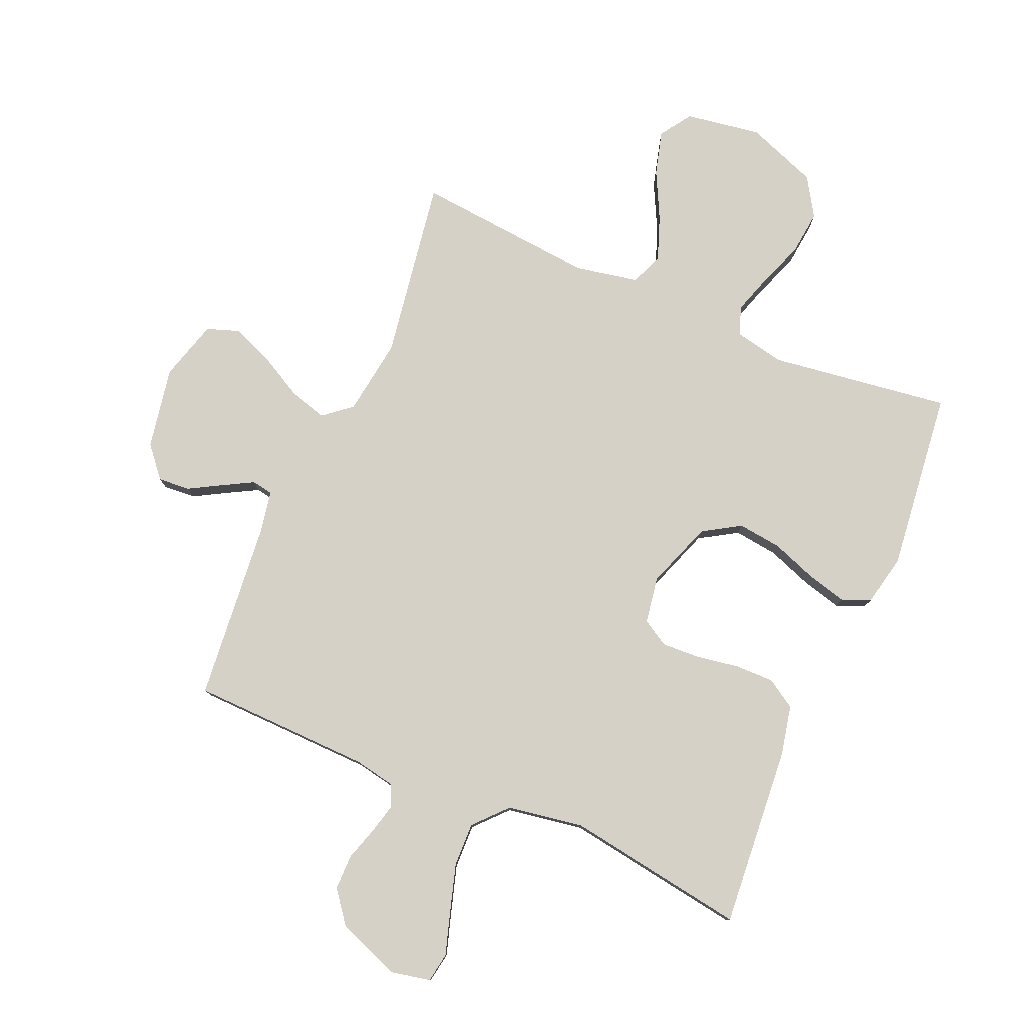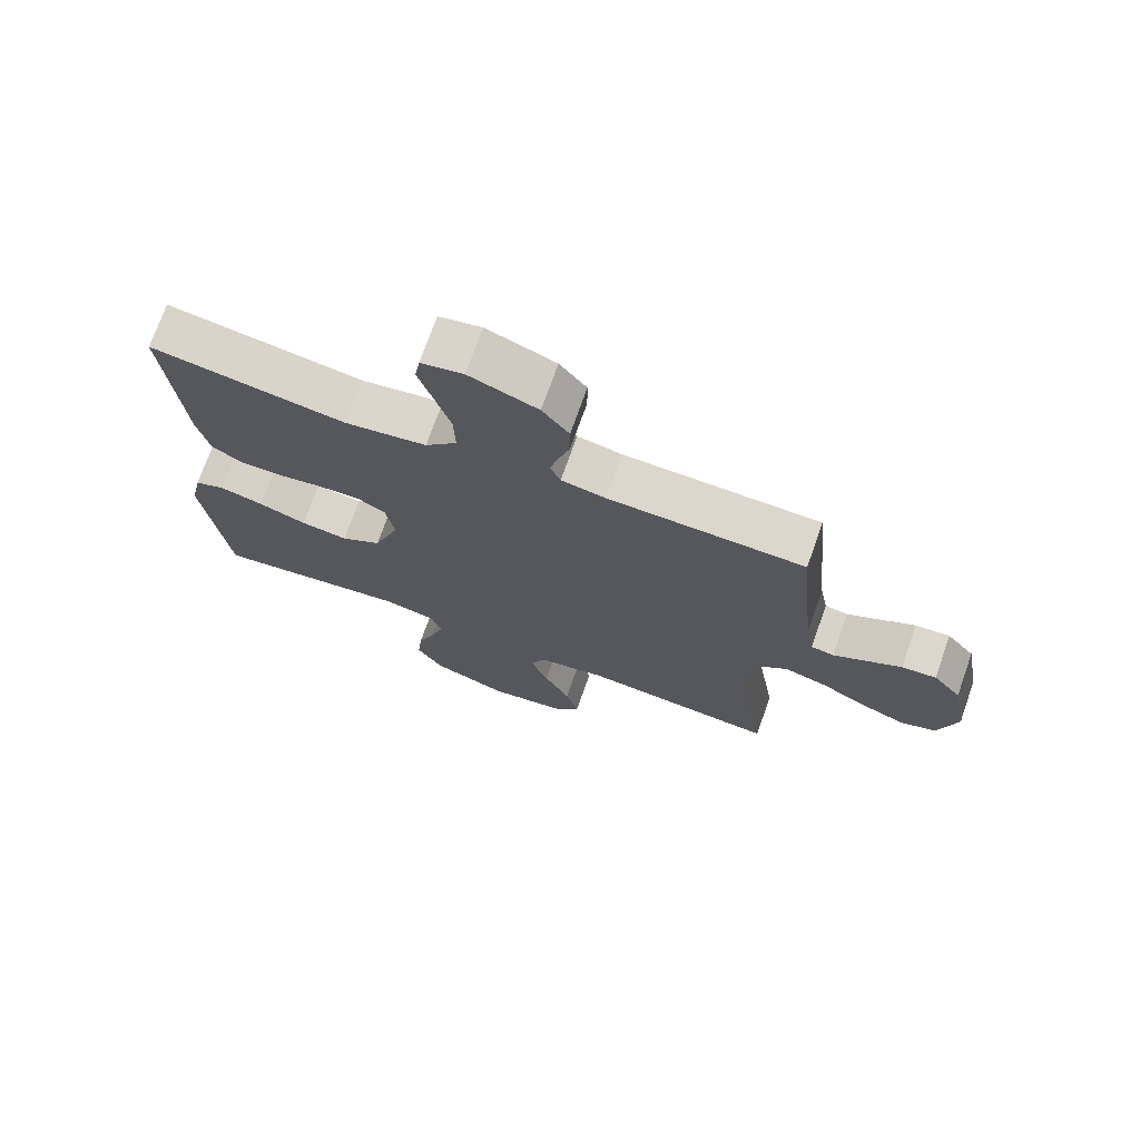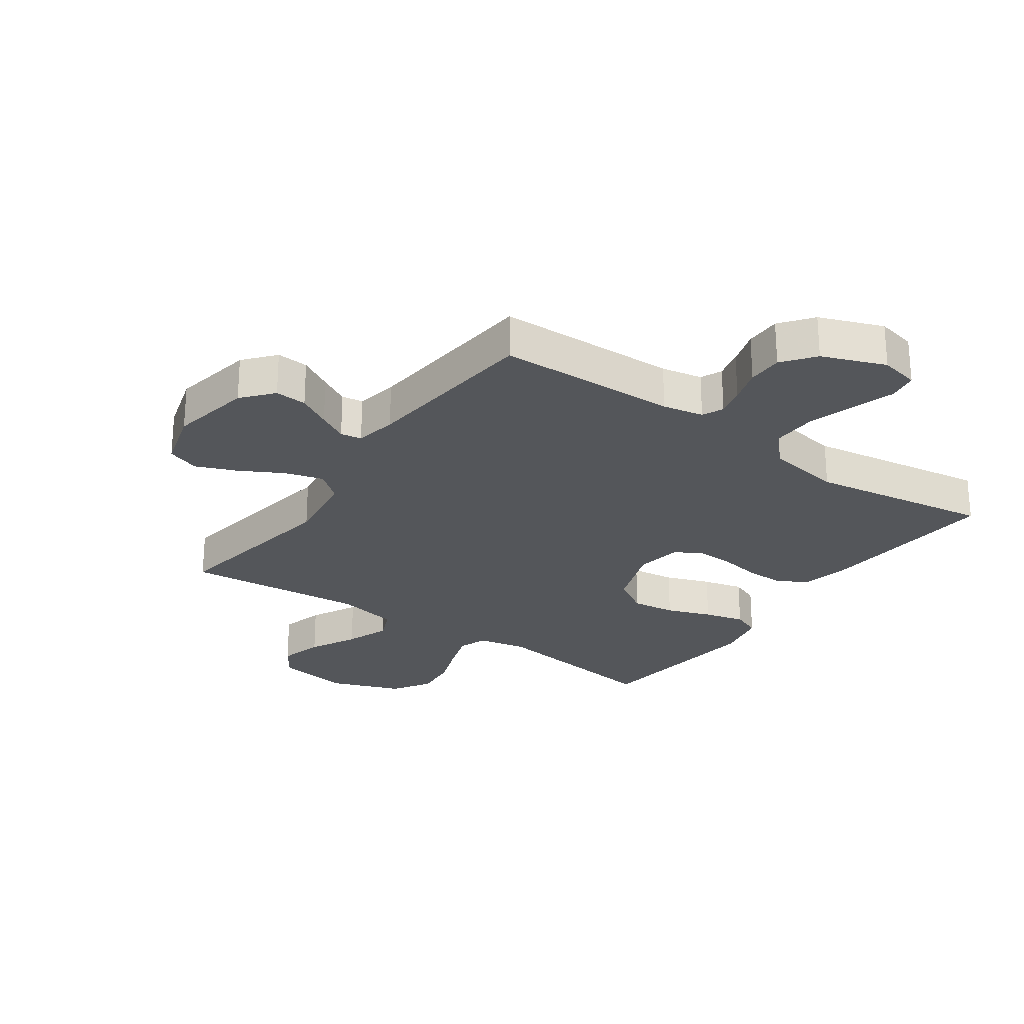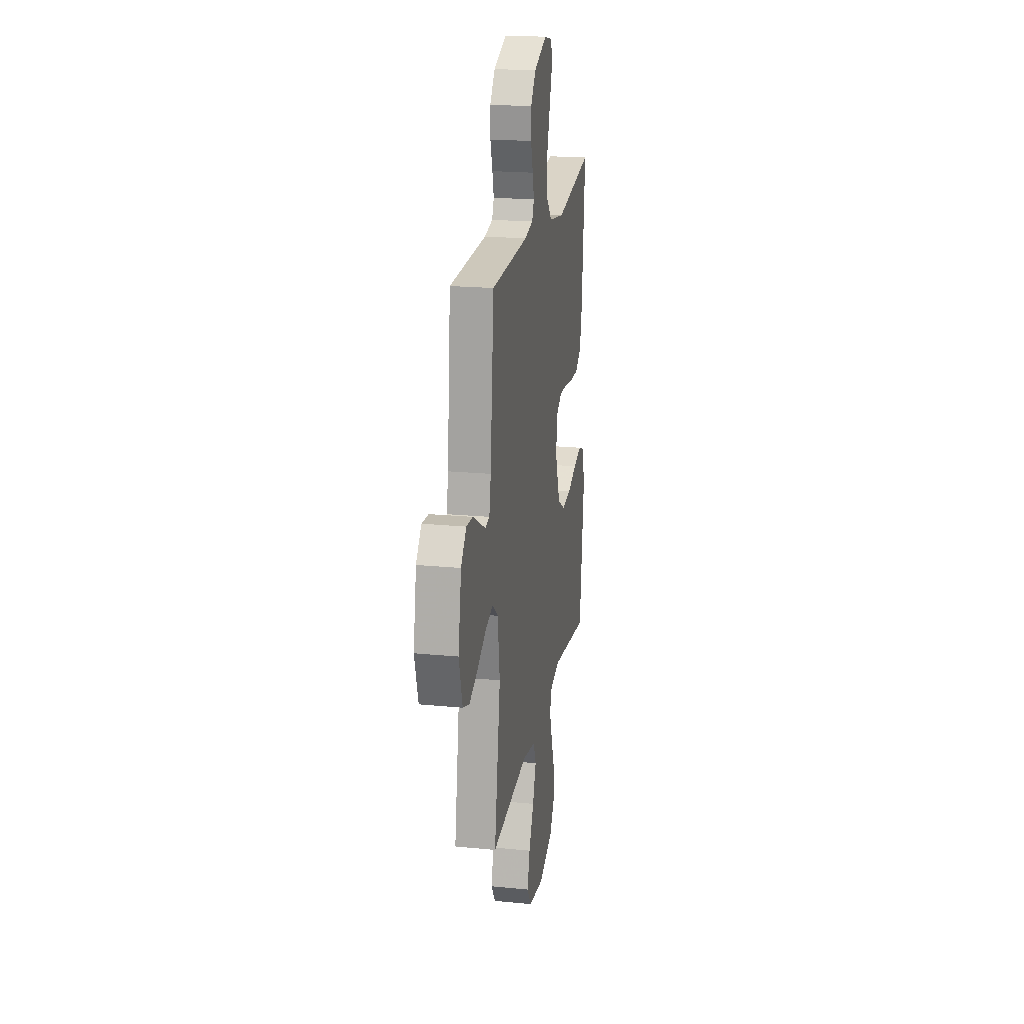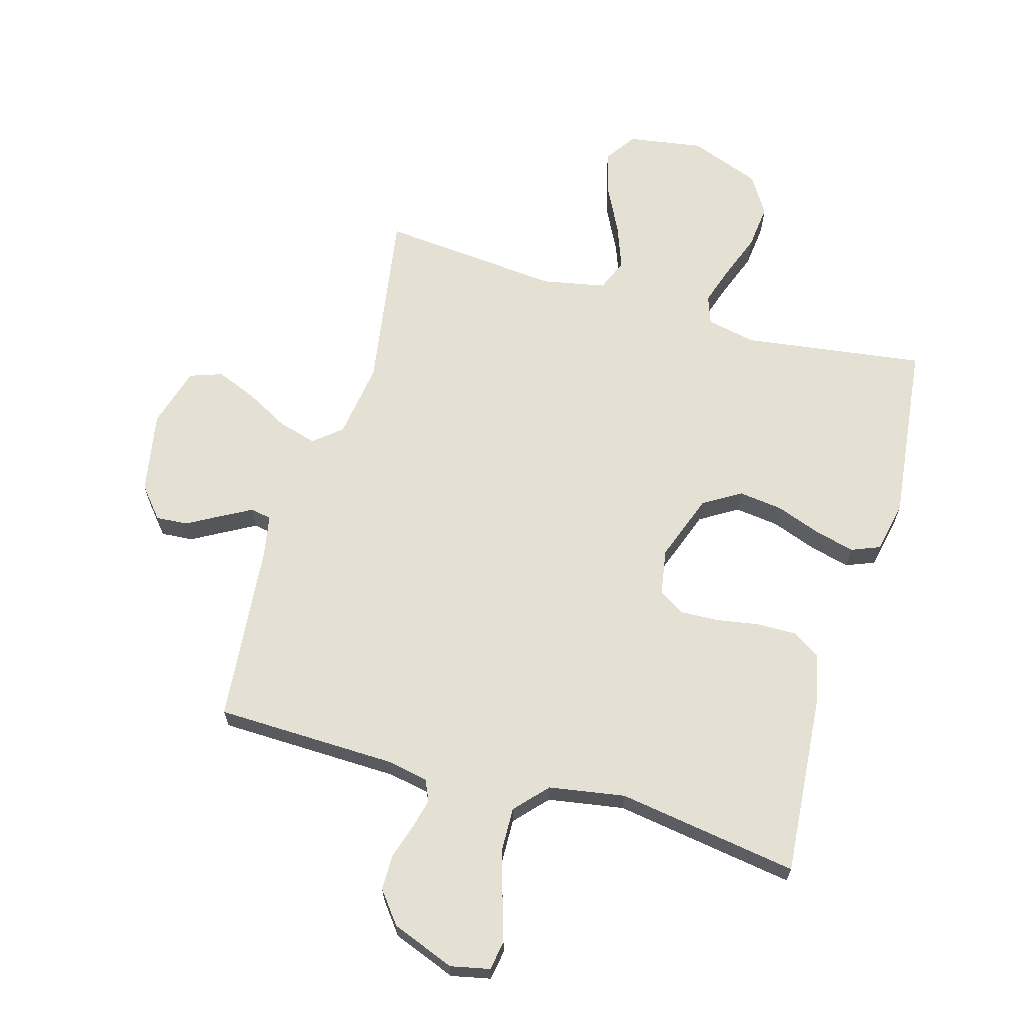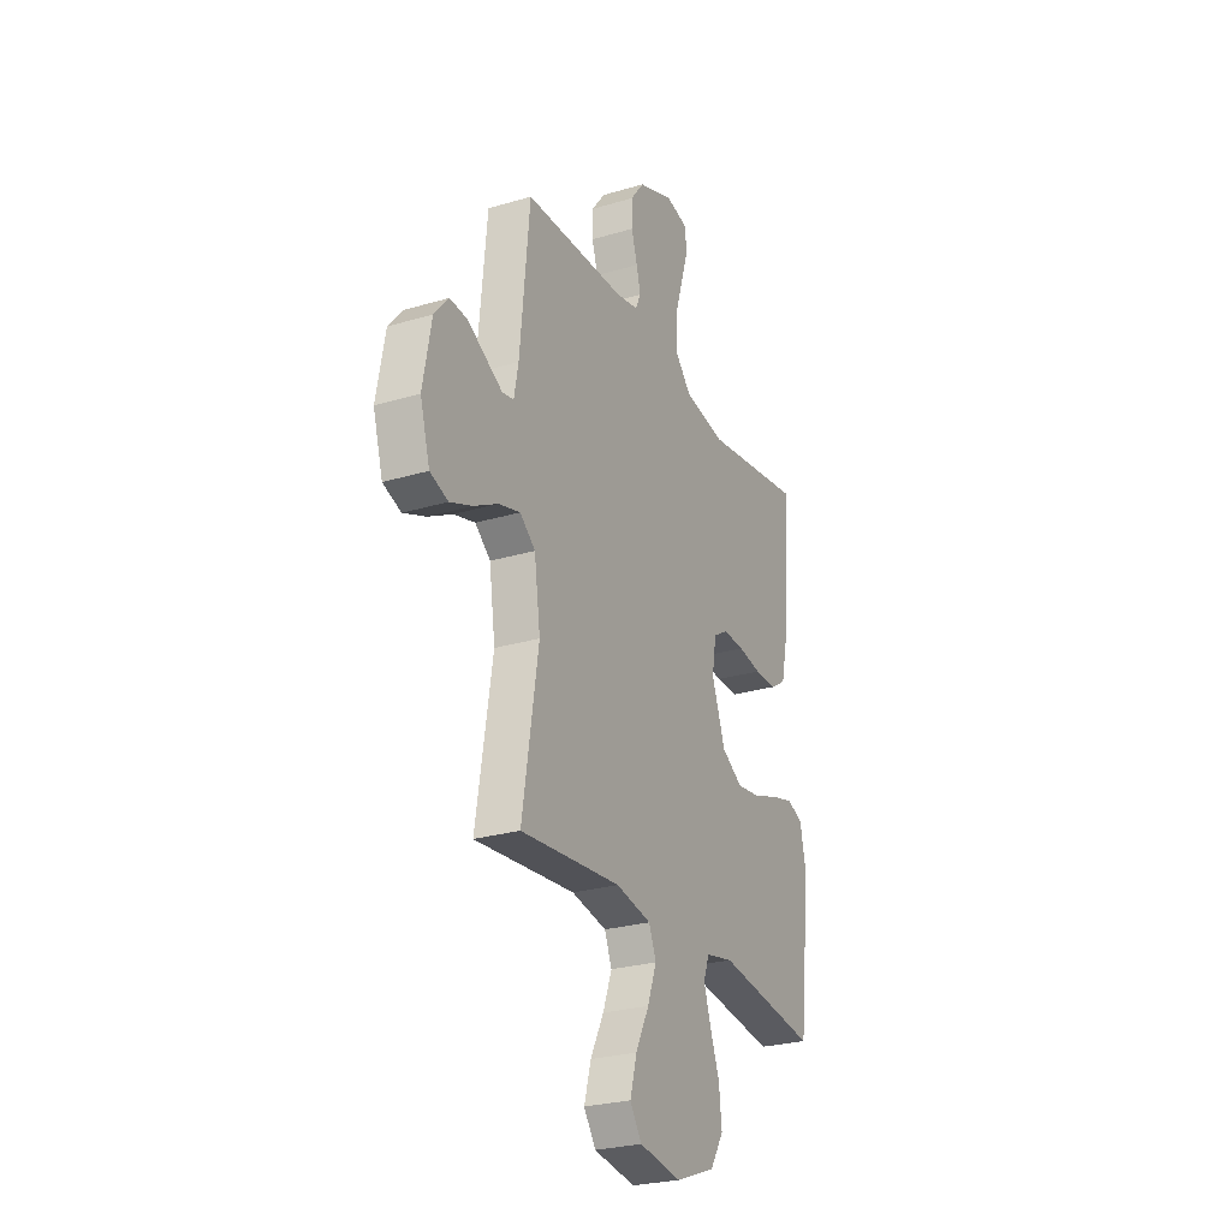
<metadata>
{"format":"obj","ext":"obj","renderer":"f3d","projection":"perspective","resolution":1024,"background":"white","views":[{"elev":79.1,"azim":23.4,"up":"+Y"},{"elev":72.8,"azim":-160.5,"up":"+Z"},{"elev":-25.7,"azim":-35.1,"up":"+Y"},{"elev":20.7,"azim":-80.0,"up":"+Z"},{"elev":65.6,"azim":16.1,"up":"+Y"},{"elev":-26.3,"azim":-64.8,"up":"+Z"}]}
</metadata>
<code>
v -0.5 0.07 0.5
v -0.2 0.07 0.507
v -0.132 0.07 0.52
v -0.116 0.07 0.555
v -0.128 0.07 0.604
v -0.146 0.07 0.662
v -0.146 0.07 0.721
v -0.105 0.07 0.774
v 0 0.07 0.814
v 0.065 0.07 0.8
v 0.073 0.07 0.751
v 0.051 0.07 0.681
v 0.027 0.07 0.602
v 0.025 0.07 0.529
v 0.074 0.07 0.475
v 0.2 0.07 0.454
v 0.5 0.07 0.5
v 0.475 0.07 0.2
v 0.457 0.07 0.117
v 0.409 0.07 0.087
v 0.344 0.07 0.088
v 0.274 0.07 0.1
v 0.211 0.07 0.103
v 0.167 0.07 0.077
v 0.154 0.07 0
v 0.194 0.07 -0.111
v 0.256 0.07 -0.149
v 0.329 0.07 -0.14
v 0.403 0.07 -0.113
v 0.47 0.07 -0.096
v 0.517 0.07 -0.115
v 0.535 0.07 -0.2
v 0.5 0.07 -0.5
v 0.2 0.07 -0.458
v 0.118 0.07 -0.475
v 0.101 0.07 -0.522
v 0.122 0.07 -0.587
v 0.15 0.07 -0.662
v 0.158 0.07 -0.736
v 0.118 0.07 -0.8
v 0 0.07 -0.844
v -0.125 0.07 -0.824
v -0.16 0.07 -0.772
v -0.14 0.07 -0.699
v -0.1 0.07 -0.62
v -0.073 0.07 -0.547
v -0.095 0.07 -0.494
v -0.2 0.07 -0.473
v -0.5 0.07 -0.5
v -0.452 0.07 -0.2
v -0.47 0.07 -0.073
v -0.516 0.07 -0.035
v -0.58 0.07 -0.053
v -0.652 0.07 -0.092
v -0.719 0.07 -0.119
v -0.773 0.07 -0.1
v -0.802 0.07 0
v -0.777 0.07 0.136
v -0.734 0.07 0.187
v -0.681 0.07 0.183
v -0.626 0.07 0.152
v -0.577 0.07 0.125
v -0.542 0.07 0.131
v -0.529 0.07 0.2
v -0.5 0 0.5
v -0.2 0 0.507
v -0.132 0 0.52
v -0.116 0 0.555
v -0.128 0 0.604
v -0.146 0 0.662
v -0.146 0 0.721
v -0.105 0 0.774
v 0 0 0.814
v 0.065 0 0.8
v 0.073 0 0.751
v 0.051 0 0.681
v 0.027 0 0.602
v 0.025 0 0.529
v 0.074 0 0.475
v 0.2 0 0.454
v 0.5 0 0.5
v 0.475 0 0.2
v 0.457 0 0.117
v 0.409 0 0.087
v 0.344 0 0.088
v 0.274 0 0.1
v 0.211 0 0.103
v 0.167 0 0.077
v 0.154 0 0
v 0.194 0 -0.111
v 0.256 0 -0.149
v 0.329 0 -0.14
v 0.403 0 -0.113
v 0.47 0 -0.096
v 0.517 0 -0.115
v 0.535 0 -0.2
v 0.5 0 -0.5
v 0.2 0 -0.458
v 0.118 0 -0.475
v 0.101 0 -0.522
v 0.122 0 -0.587
v 0.15 0 -0.662
v 0.158 0 -0.736
v 0.118 0 -0.8
v 0 0 -0.844
v -0.125 0 -0.824
v -0.16 0 -0.772
v -0.14 0 -0.699
v -0.1 0 -0.62
v -0.073 0 -0.547
v -0.095 0 -0.494
v -0.2 0 -0.473
v -0.5 0 -0.5
v -0.452 0 -0.2
v -0.47 0 -0.073
v -0.516 0 -0.035
v -0.58 0 -0.053
v -0.652 0 -0.092
v -0.719 0 -0.119
v -0.773 0 -0.1
v -0.802 0 0
v -0.777 0 0.136
v -0.734 0 0.187
v -0.681 0 0.183
v -0.626 0 0.152
v -0.577 0 0.125
v -0.542 0 0.131
v -0.529 0 0.2
f 58 59 60 61
f 58 61 62
f 57 58 62
f 56 57 62 63
f 53 54 55 56
f 52 53 56 63
f 48 49 50
f 47 48 50 51
f 42 43 44 45
f 42 45 46
f 41 42 46
f 40 41 46
f 37 38 39 40
f 36 37 40 46
f 35 36 46 47
f 31 32 33 34
f 28 29 30 31
f 28 31 34 35
f 19 20 21 22
f 19 22 23
f 16 17 18 19
f 15 16 19 23
f 14 15 23 24
f 9 10 11 12
f 9 12 13
f 8 9 13 14
f 5 6 7 8
f 4 5 8 14
f 64 1 2
f 64 2 3
f 51 52 63 64
f 51 64 3
f 47 51 3
f 27 28 35 47
f 26 27 47
f 25 26 47 3
f 14 24 25
f 3 4 14 25
f 125 124 123 122
f 126 125 122
f 126 122 121
f 127 126 121 120
f 120 119 118 117
f 127 120 117 116
f 114 113 112
f 115 114 112 111
f 109 108 107 106
f 110 109 106
f 110 106 105
f 110 105 104
f 104 103 102 101
f 110 104 101 100
f 111 110 100 99
f 98 97 96 95
f 95 94 93 92
f 99 98 95 92
f 86 85 84 83
f 87 86 83
f 83 82 81 80
f 87 83 80 79
f 88 87 79 78
f 76 75 74 73
f 77 76 73
f 78 77 73 72
f 72 71 70 69
f 78 72 69 68
f 66 65 128
f 67 66 128
f 128 127 116 115
f 67 128 115
f 67 115 111
f 111 99 92 91
f 111 91 90
f 67 111 90 89
f 89 88 78
f 89 78 68 67
f 1 65 66 2
f 2 66 67 3
f 3 67 68 4
f 4 68 69 5
f 5 69 70 6
f 6 70 71 7
f 7 71 72 8
f 8 72 73 9
f 9 73 74 10
f 10 74 75 11
f 11 75 76 12
f 12 76 77 13
f 13 77 78 14
f 14 78 79 15
f 15 79 80 16
f 16 80 81 17
f 17 81 82 18
f 18 82 83 19
f 19 83 84 20
f 20 84 85 21
f 21 85 86 22
f 22 86 87 23
f 23 87 88 24
f 24 88 89 25
f 25 89 90 26
f 26 90 91 27
f 27 91 92 28
f 28 92 93 29
f 29 93 94 30
f 30 94 95 31
f 31 95 96 32
f 32 96 97 33
f 33 97 98 34
f 34 98 99 35
f 35 99 100 36
f 36 100 101 37
f 37 101 102 38
f 38 102 103 39
f 39 103 104 40
f 40 104 105 41
f 41 105 106 42
f 42 106 107 43
f 43 107 108 44
f 44 108 109 45
f 45 109 110 46
f 46 110 111 47
f 47 111 112 48
f 48 112 113 49
f 49 113 114 50
f 50 114 115 51
f 51 115 116 52
f 52 116 117 53
f 53 117 118 54
f 54 118 119 55
f 55 119 120 56
f 56 120 121 57
f 57 121 122 58
f 58 122 123 59
f 59 123 124 60
f 60 124 125 61
f 61 125 126 62
f 62 126 127 63
f 63 127 128 64
f 64 128 65 1

</code>
